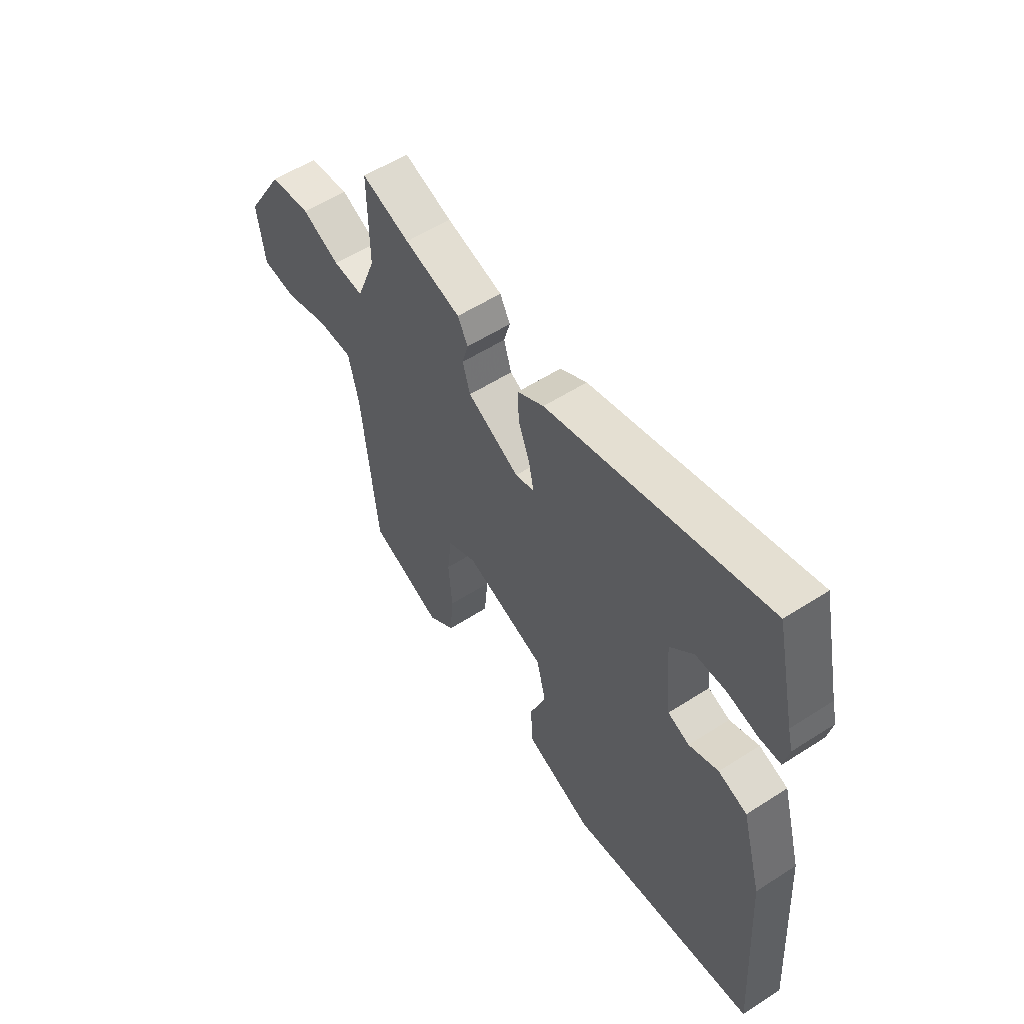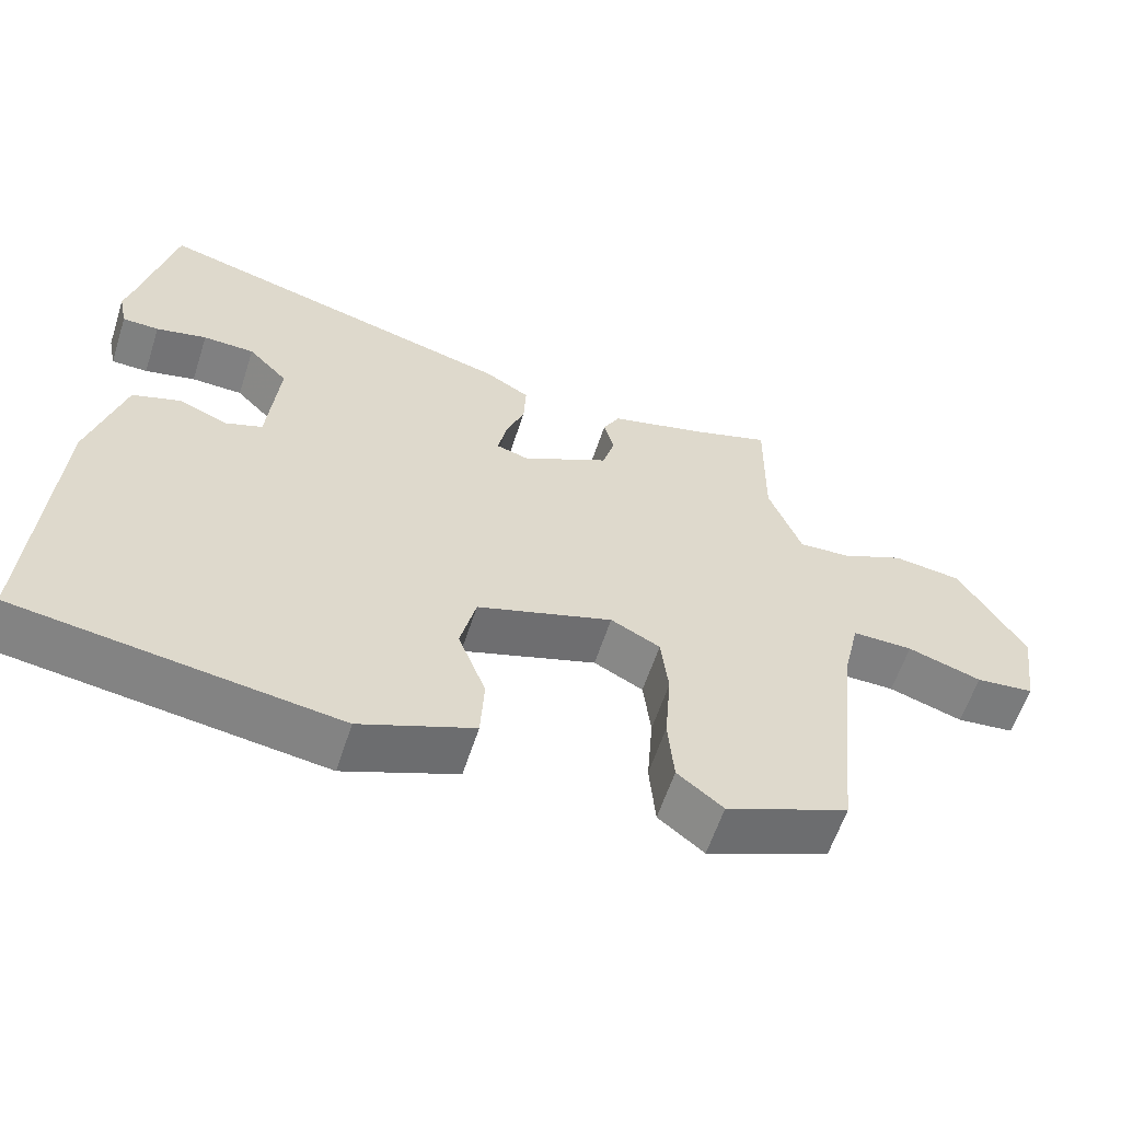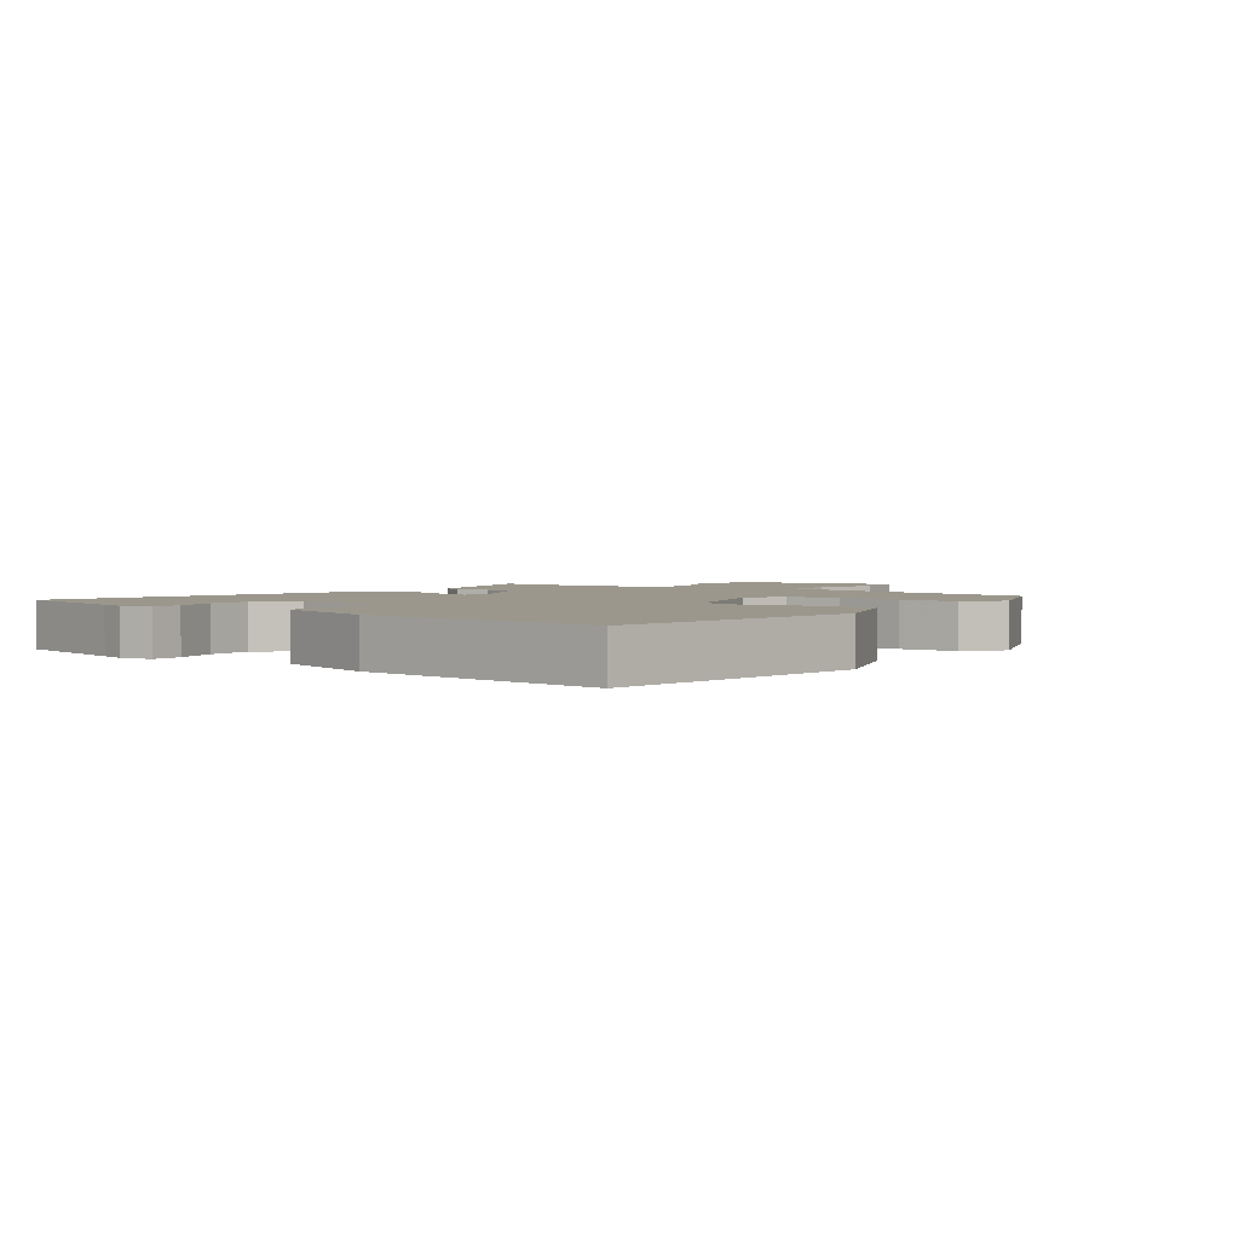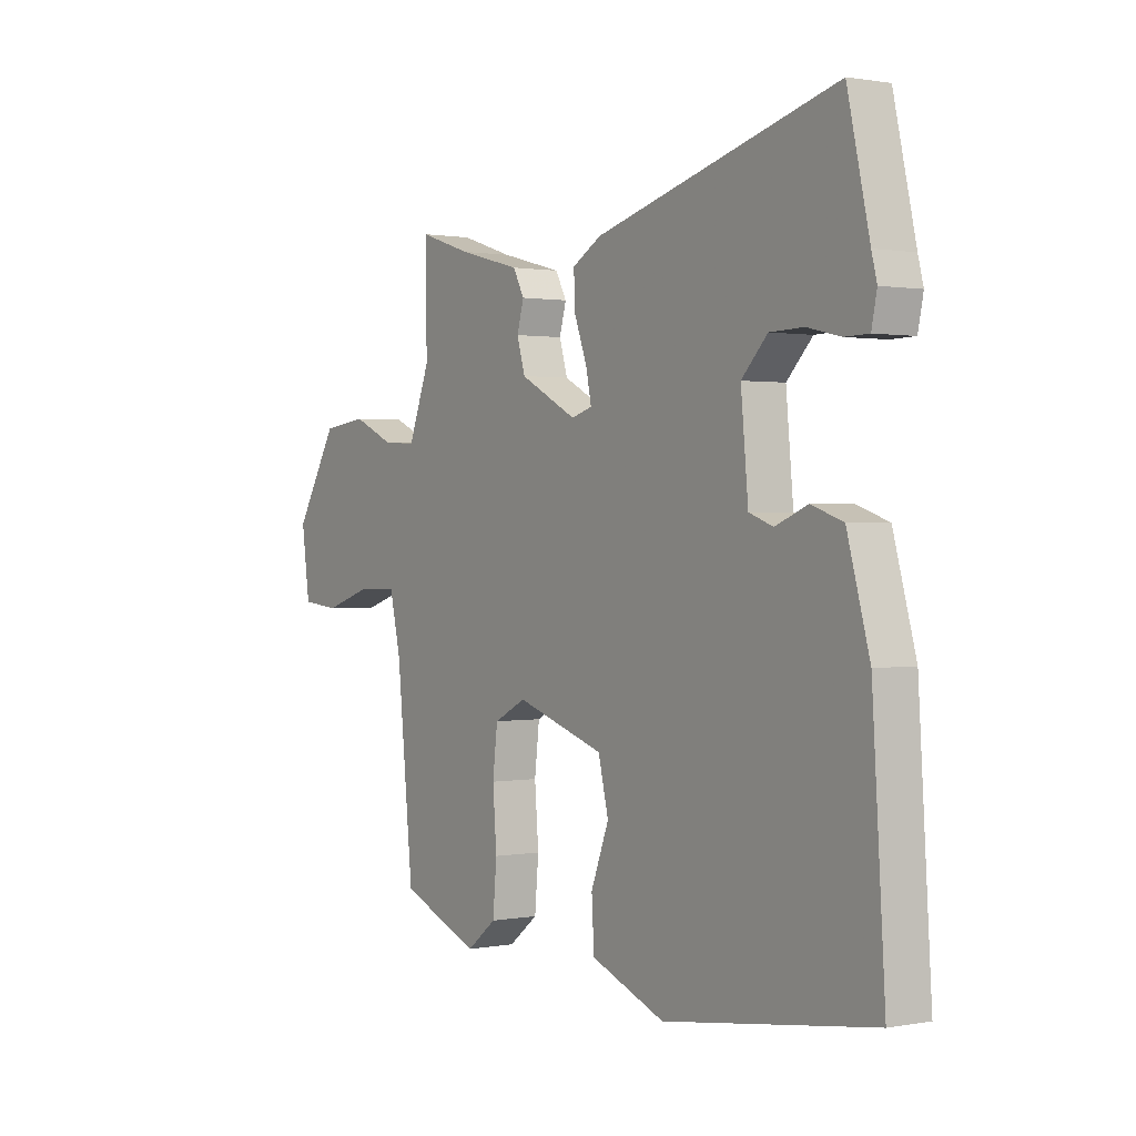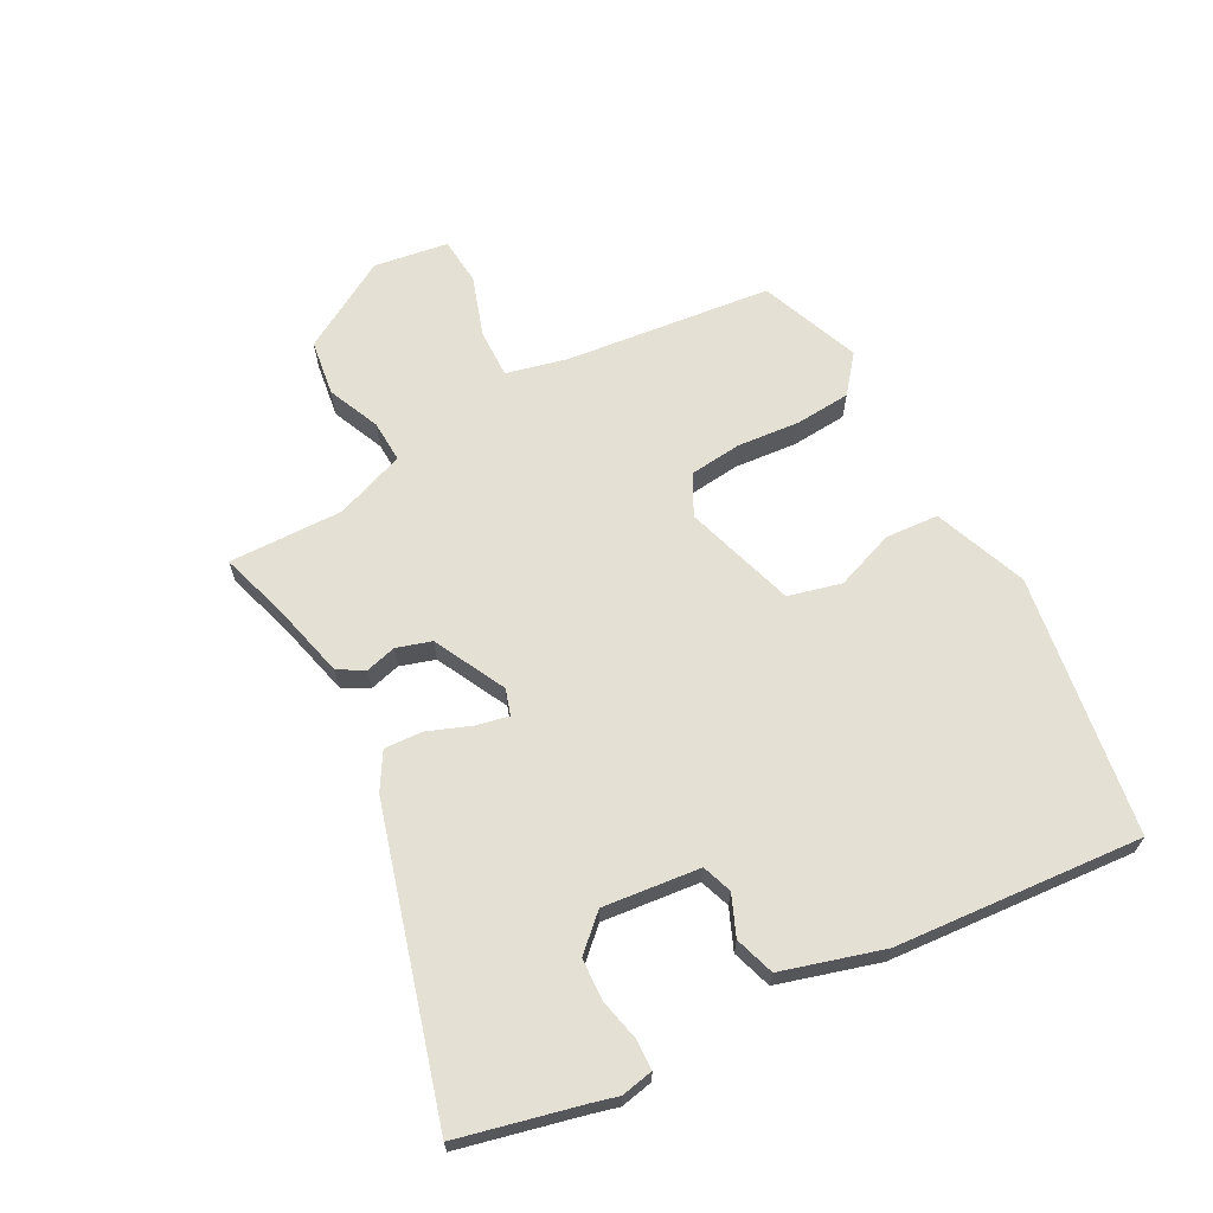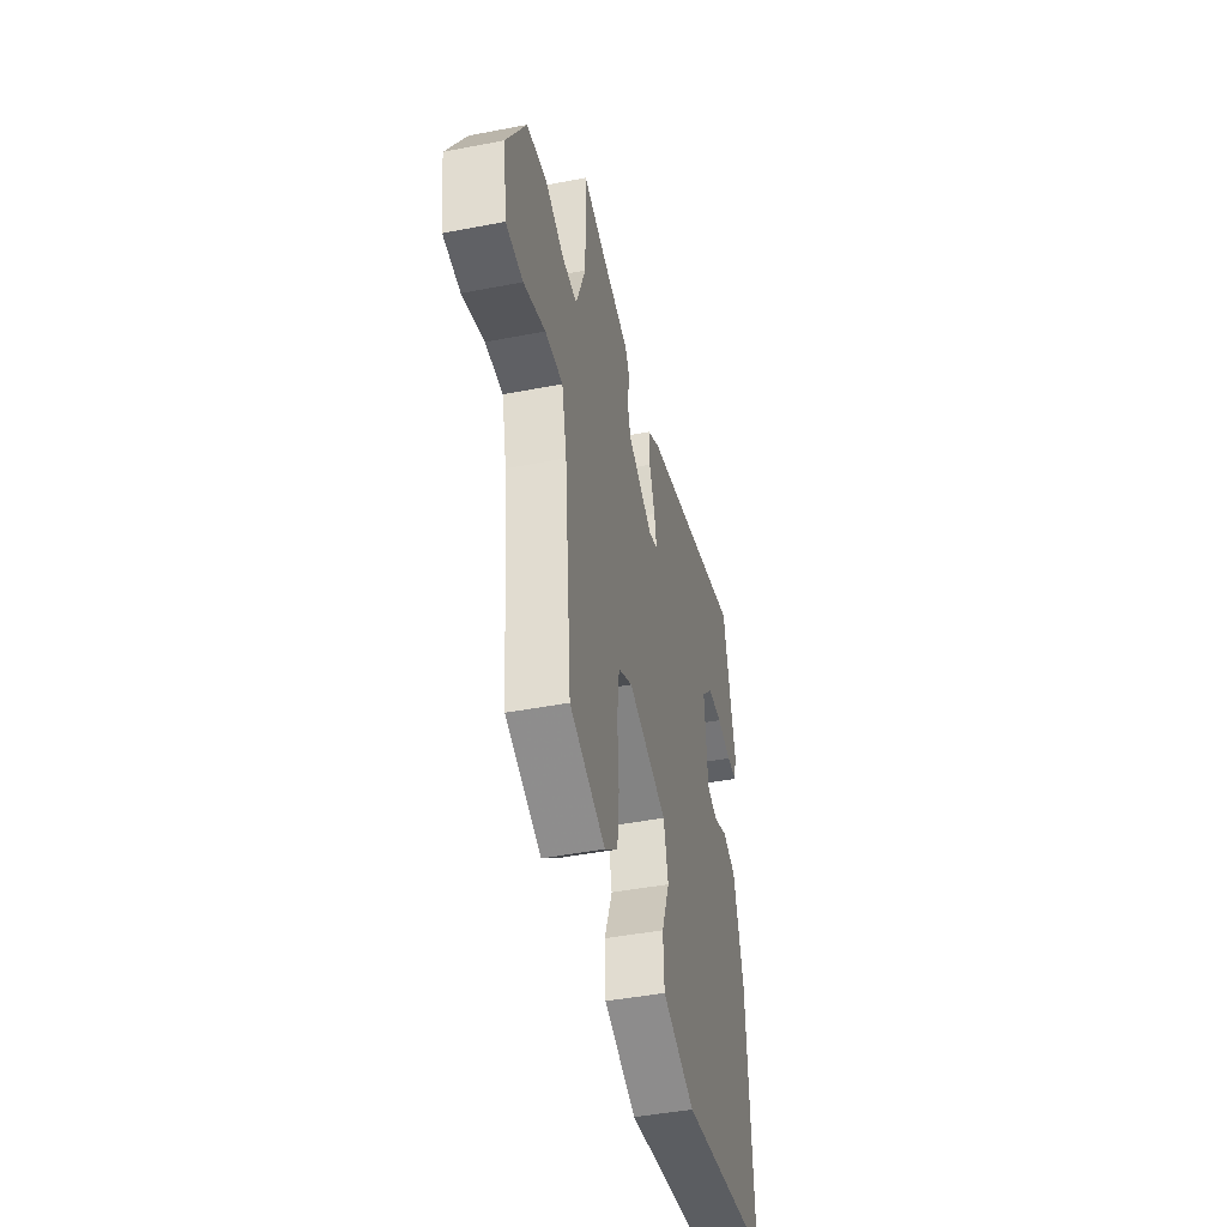
<metadata>
{"format":"obj","ext":"obj","renderer":"f3d","projection":"perspective","resolution":1024,"background":"white","views":[{"elev":56.2,"azim":56.0,"up":"+Z"},{"elev":-59.7,"azim":162.1,"up":"+Z"},{"elev":2.8,"azim":127.3,"up":"+Y"},{"elev":0.9,"azim":55.9,"up":"+Z"},{"elev":65.6,"azim":62.5,"up":"+Y"},{"elev":-44.0,"azim":-77.2,"up":"+Z"}]}
</metadata>
<code>
v -0.455 0.07 0.503
v -0.347 0.07 0.468
v -0.22 0.07 0.435
v -0.197 0.07 0.392
v -0.211 0.07 0.342
v -0.194 0.07 0.285
v -0.077 0.07 0.224
v -0.034 0.07 0.237
v -0.045 0.07 0.291
v -0.071 0.07 0.361
v -0.074 0.07 0.424
v -0.014 0.07 0.459
v 0.479 0.07 0.594
v 0.524 0.07 0.394
v 0.535 0.07 0.351
v 0.524 0.07 0.298
v 0.475 0.07 0.297
v 0.407 0.07 0.313
v 0.338 0.07 0.311
v 0.285 0.07 0.256
v 0.3 0.07 0.097
v 0.349 0.07 0.079
v 0.415 0.07 0.106
v 0.48 0.07 0.084
v 0.526 0.07 -0.081
v 0.552 0.07 -0.486
v 0.125 0.07 -0.547
v -0.027 0.07 -0.487
v -0.032 0.07 -0.4
v 0.005 0.07 -0.303
v -0.016 0.07 -0.216
v -0.198 0.07 -0.157
v -0.264 0.07 -0.191
v -0.274 0.07 -0.276
v -0.266 0.07 -0.379
v -0.274 0.07 -0.47
v -0.335 0.07 -0.518
v -0.499 0.07 -0.452
v -0.533 0.07 -0.113
v -0.556 0.07 -0.013
v -0.637 0.07 -0.014
v -0.736 0.07 -0.046
v -0.814 0.07 -0.038
v -0.831 0.07 0.084
v -0.743 0.07 0.231
v -0.651 0.07 0.243
v -0.566 0.07 0.205
v -0.497 0.07 0.201
v -0.453 0.07 0.316
v -0.455 0 0.503
v -0.347 0 0.468
v -0.22 0 0.435
v -0.197 0 0.392
v -0.211 0 0.342
v -0.194 0 0.285
v -0.077 0 0.224
v -0.034 0 0.237
v -0.045 0 0.291
v -0.071 0 0.361
v -0.074 0 0.424
v -0.014 0 0.459
v 0.479 0 0.594
v 0.524 0 0.394
v 0.535 0 0.351
v 0.524 0 0.298
v 0.475 0 0.297
v 0.407 0 0.313
v 0.338 0 0.311
v 0.285 0 0.256
v 0.3 0 0.097
v 0.349 0 0.079
v 0.415 0 0.106
v 0.48 0 0.084
v 0.526 0 -0.081
v 0.552 0 -0.486
v 0.125 0 -0.547
v -0.027 0 -0.487
v -0.032 0 -0.4
v 0.005 0 -0.303
v -0.016 0 -0.216
v -0.198 0 -0.157
v -0.264 0 -0.191
v -0.274 0 -0.276
v -0.266 0 -0.379
v -0.274 0 -0.47
v -0.335 0 -0.518
v -0.499 0 -0.452
v -0.533 0 -0.113
v -0.556 0 -0.013
v -0.637 0 -0.014
v -0.736 0 -0.046
v -0.814 0 -0.038
v -0.831 0 0.084
v -0.743 0 0.231
v -0.651 0 0.243
v -0.566 0 0.205
v -0.497 0 0.201
v -0.453 0 0.316
f 45 46 47
f 44 45 47
f 43 44 47
f 42 43 47
f 41 42 47
f 40 41 47 48
f 39 40 48 49
f 38 39 49
f 37 38 49
f 36 37 49
f 35 36 49
f 34 35 49
f 28 29 30
f 27 28 30
f 26 27 30
f 25 26 30
f 24 25 30
f 23 24 30
f 22 23 30
f 21 22 30 31
f 20 21 31 32
f 16 17 18
f 15 16 18
f 14 15 18
f 14 18 19
f 13 14 19
f 12 13 19
f 11 12 19
f 10 11 19
f 9 10 19
f 8 9 19 20
f 2 3 4 5
f 1 2 5
f 49 1 5
f 34 49 5
f 33 34 5
f 20 32 33
f 8 20 33
f 7 8 33
f 6 7 33
f 5 6 33
f 96 95 94
f 96 94 93
f 96 93 92
f 96 92 91
f 96 91 90
f 97 96 90 89
f 98 97 89 88
f 98 88 87
f 98 87 86
f 98 86 85
f 98 85 84
f 98 84 83
f 79 78 77
f 79 77 76
f 79 76 75
f 79 75 74
f 79 74 73
f 79 73 72
f 79 72 71
f 80 79 71 70
f 81 80 70 69
f 67 66 65
f 67 65 64
f 67 64 63
f 68 67 63
f 68 63 62
f 68 62 61
f 68 61 60
f 68 60 59
f 68 59 58
f 69 68 58 57
f 54 53 52 51
f 54 51 50
f 54 50 98
f 54 98 83
f 54 83 82
f 82 81 69
f 82 69 57
f 82 57 56
f 82 56 55
f 82 55 54
f 1 50 51 2
f 2 51 52 3
f 3 52 53 4
f 4 53 54 5
f 5 54 55 6
f 6 55 56 7
f 7 56 57 8
f 8 57 58 9
f 9 58 59 10
f 10 59 60 11
f 11 60 61 12
f 12 61 62 13
f 13 62 63 14
f 14 63 64 15
f 15 64 65 16
f 16 65 66 17
f 17 66 67 18
f 18 67 68 19
f 19 68 69 20
f 20 69 70 21
f 21 70 71 22
f 22 71 72 23
f 23 72 73 24
f 24 73 74 25
f 25 74 75 26
f 26 75 76 27
f 27 76 77 28
f 28 77 78 29
f 29 78 79 30
f 30 79 80 31
f 31 80 81 32
f 32 81 82 33
f 33 82 83 34
f 34 83 84 35
f 35 84 85 36
f 36 85 86 37
f 37 86 87 38
f 38 87 88 39
f 39 88 89 40
f 40 89 90 41
f 41 90 91 42
f 42 91 92 43
f 43 92 93 44
f 44 93 94 45
f 45 94 95 46
f 46 95 96 47
f 47 96 97 48
f 48 97 98 49
f 49 98 50 1

</code>
